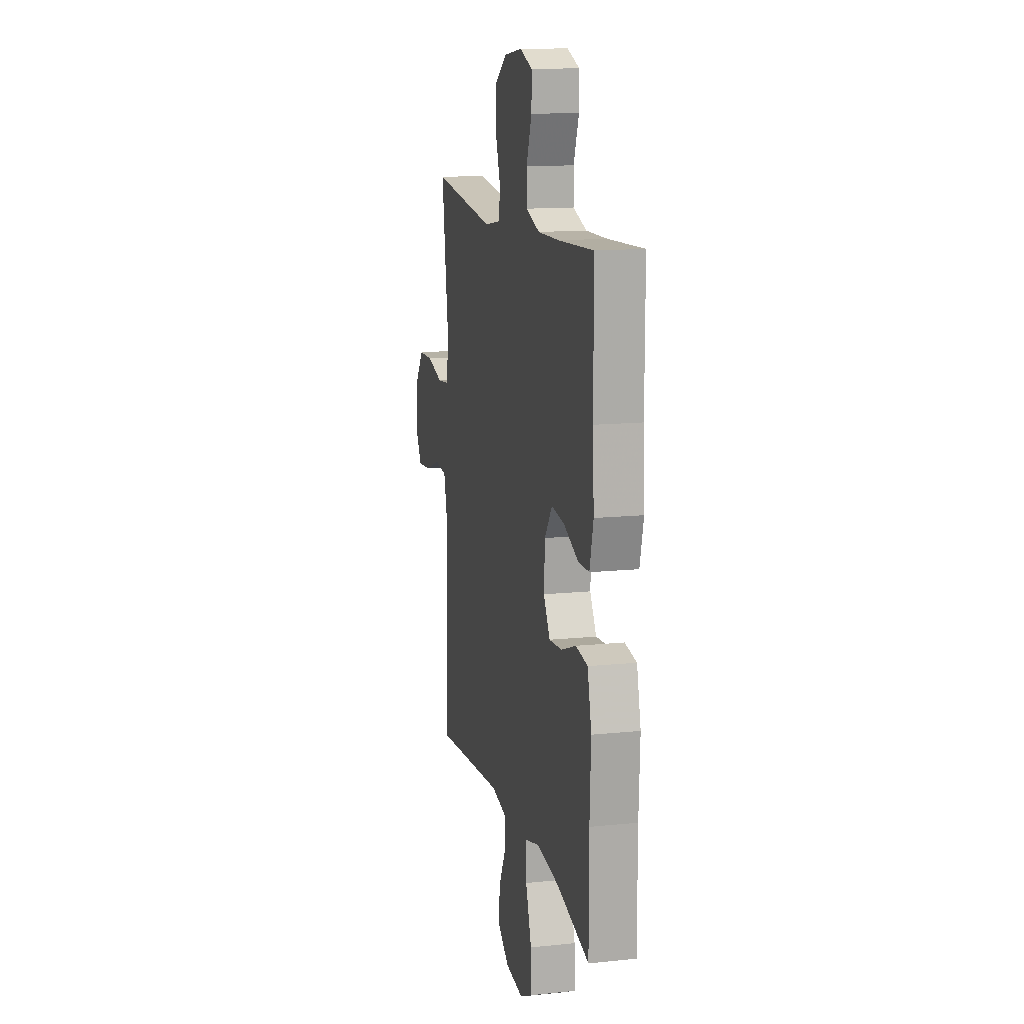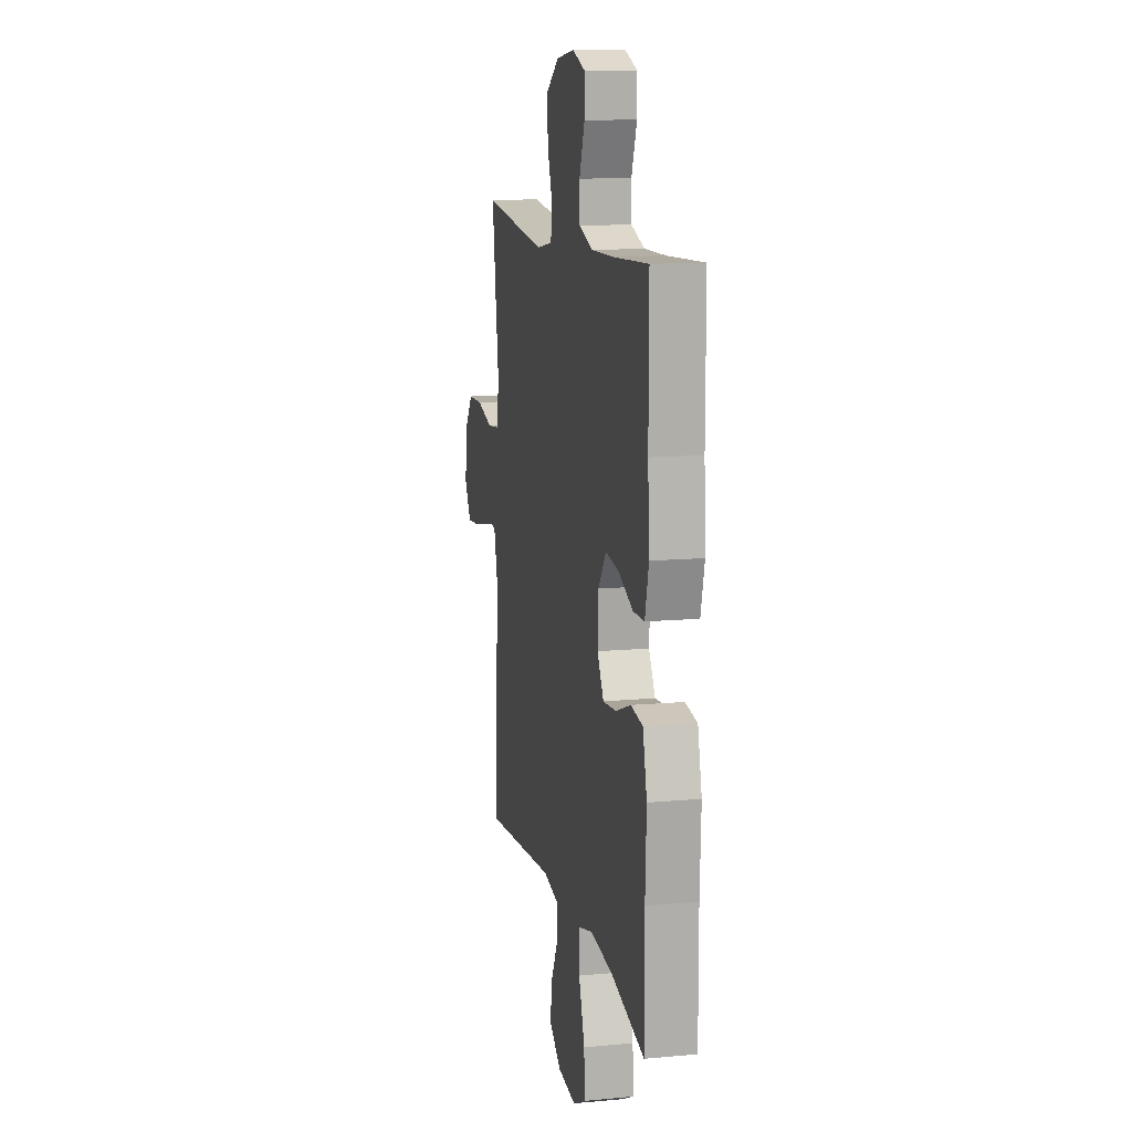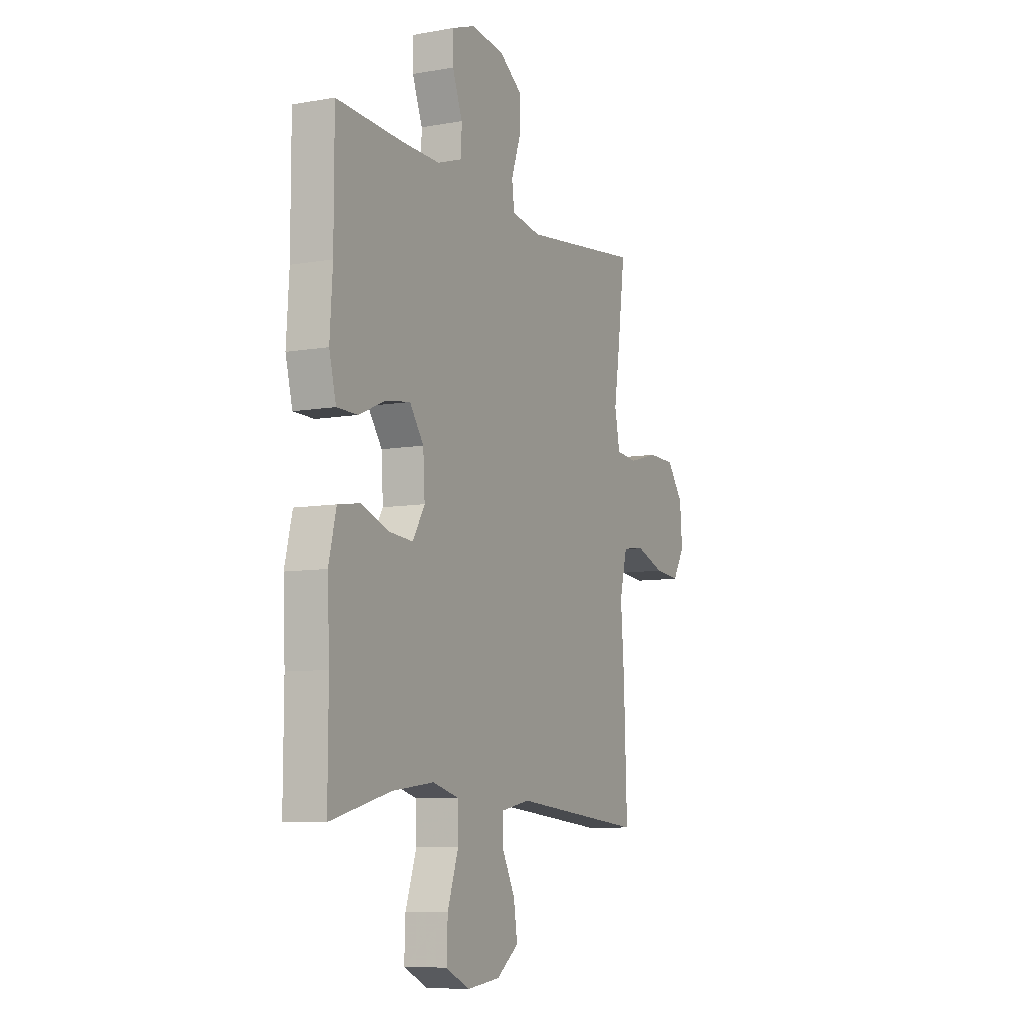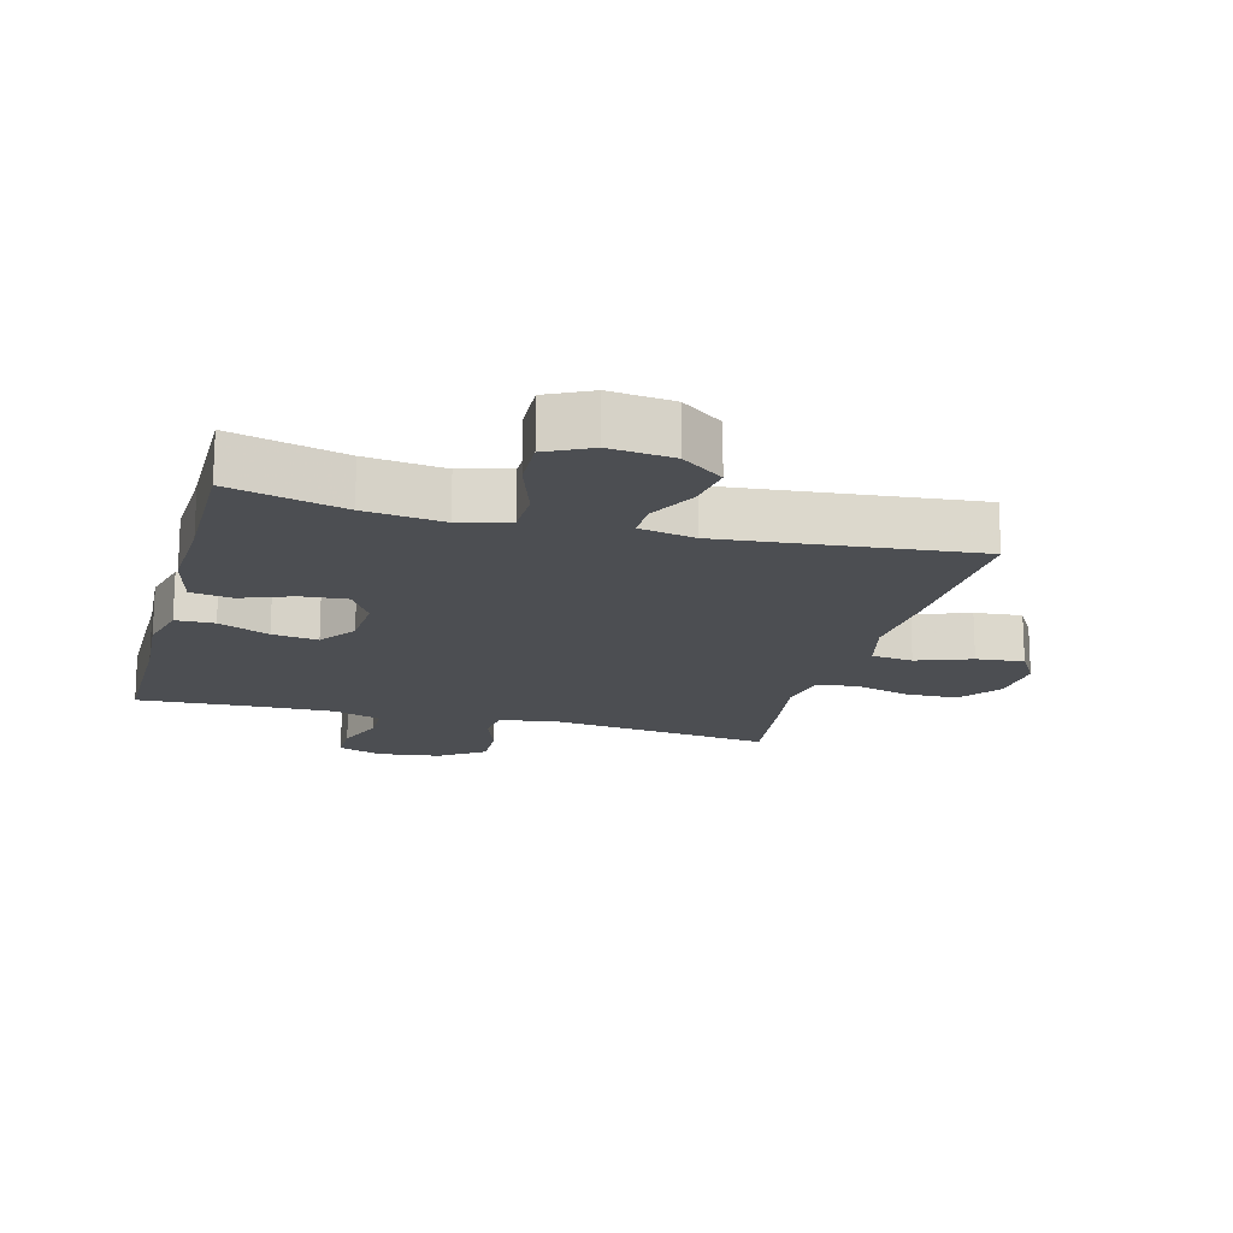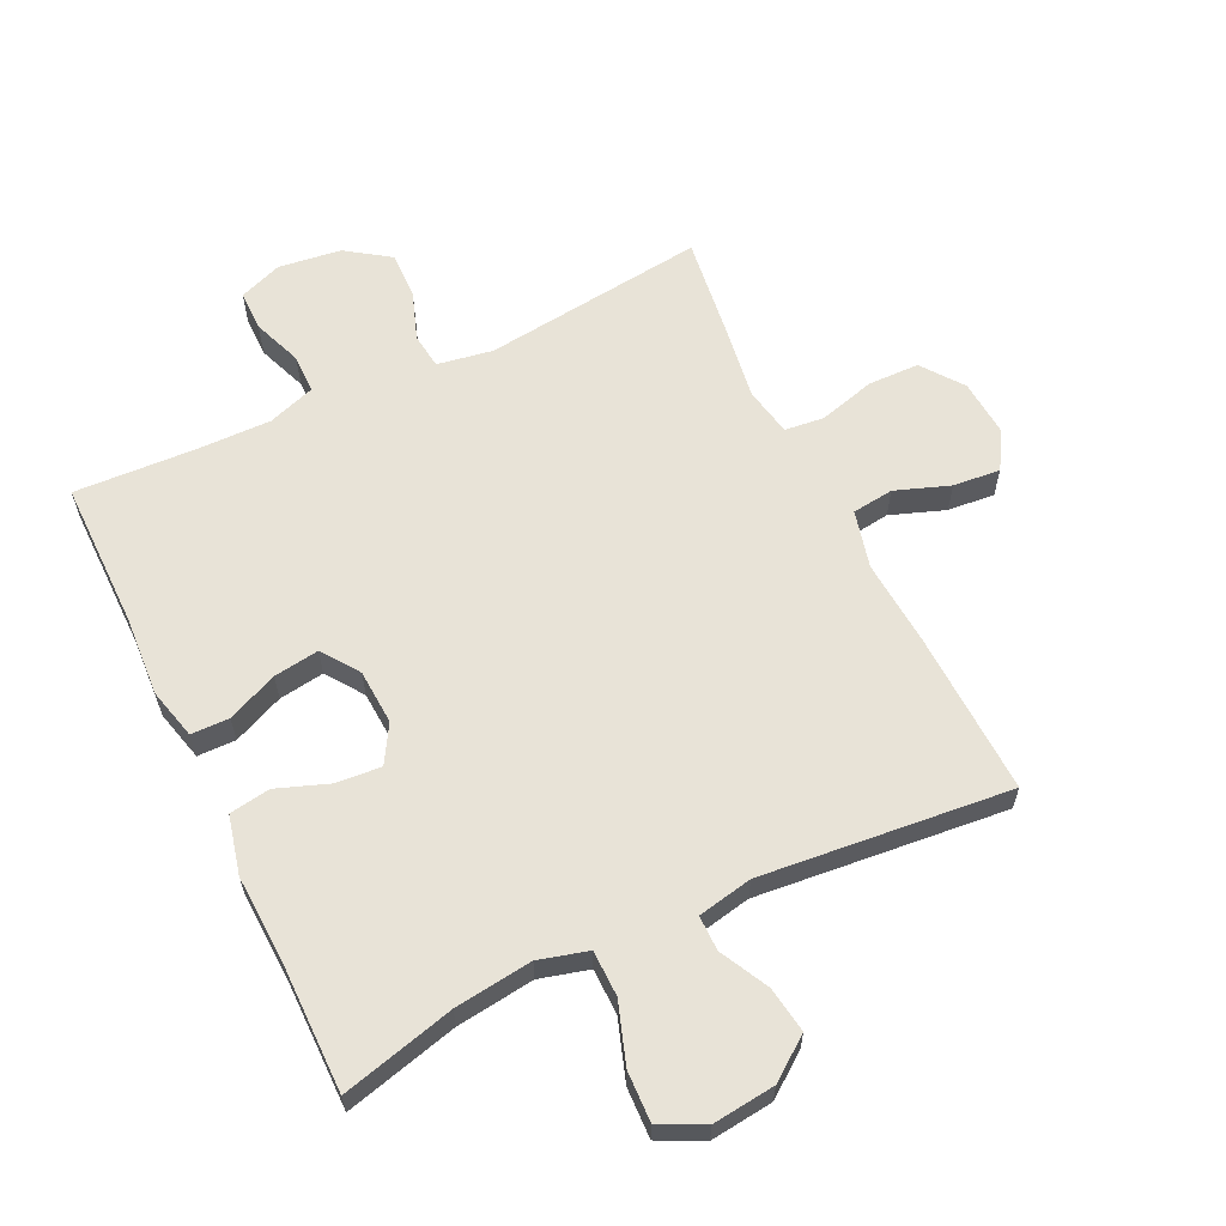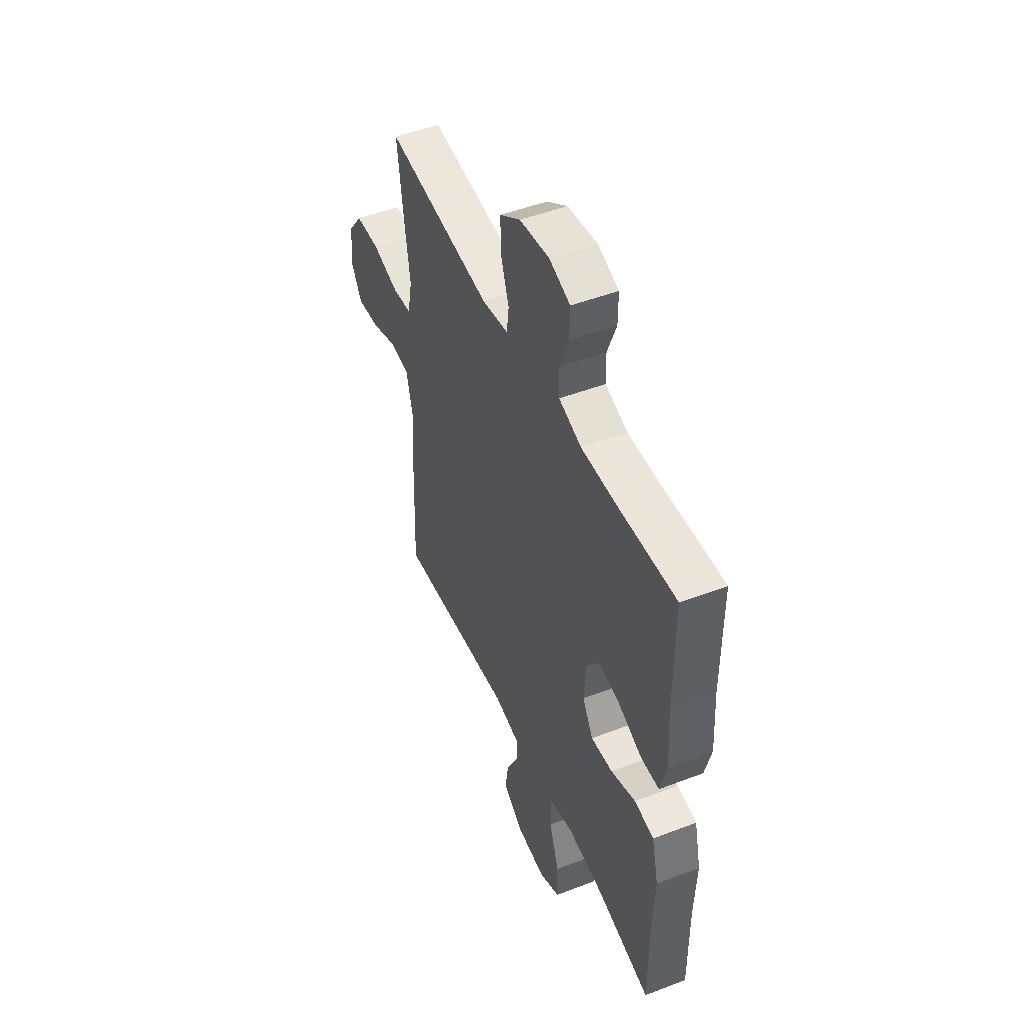
<metadata>
{"format":"obj","ext":"obj","renderer":"f3d","projection":"perspective","resolution":1024,"background":"white","views":[{"elev":13.7,"azim":77.0,"up":"+Z"},{"elev":12.4,"azim":77.8,"up":"+Z"},{"elev":-8.1,"azim":116.3,"up":"+Z"},{"elev":-17.0,"azim":165.0,"up":"+Y"},{"elev":61.7,"azim":154.3,"up":"+Y"},{"elev":48.9,"azim":66.9,"up":"+Z"}]}
</metadata>
<code>
v 0.5 0.07 -0.5
v 0.323 0.07 -0.455
v 0.201 0.07 -0.44
v 0.124 0.07 -0.461
v 0.123 0.07 -0.533
v 0.155 0.07 -0.627
v 0.158 0.07 -0.706
v 0.089 0.07 -0.74
v -0.009 0.07 -0.729
v -0.074 0.07 -0.681
v -0.063 0.07 -0.609
v -0.024 0.07 -0.533
v -0.024 0.07 -0.478
v -0.11 0.07 -0.461
v -0.5 0.07 -0.5
v -0.491 0.07 -0.245
v -0.481 0.07 -0.109
v -0.503 0.07 -0.019
v -0.568 0.07 -0.011
v -0.653 0.07 -0.042
v -0.727 0.07 -0.049
v -0.762 0.07 0.01
v -0.755 0.07 0.099
v -0.707 0.07 0.163
v -0.627 0.07 0.165
v -0.539 0.07 0.141
v -0.477 0.07 0.148
v -0.462 0.07 0.224
v -0.479 0.07 0.339
v -0.5 0.07 0.5
v -0.151 0.07 0.459
v -0.064 0.07 0.474
v -0.057 0.07 0.529
v -0.084 0.07 0.606
v -0.086 0.07 0.679
v -0.018 0.07 0.726
v 0.08 0.07 0.739
v 0.148 0.07 0.714
v 0.148 0.07 0.651
v 0.119 0.07 0.574
v 0.12 0.07 0.513
v 0.194 0.07 0.488
v 0.308 0.07 0.49
v 0.5 0.07 0.5
v 0.5 0.07 0.269
v 0.508 0.07 0.144
v 0.488 0.07 0.064
v 0.428 0.07 0.063
v 0.349 0.07 0.097
v 0.278 0.07 0.107
v 0.237 0.07 0.049
v 0.232 0.07 -0.037
v 0.267 0.07 -0.096
v 0.338 0.07 -0.09
v 0.419 0.07 -0.06
v 0.483 0.07 -0.07
v 0.505 0.07 -0.161
v 0.499 0.07 -0.297
v 0.5 0 -0.5
v 0.323 0 -0.455
v 0.201 0 -0.44
v 0.124 0 -0.461
v 0.123 0 -0.533
v 0.155 0 -0.627
v 0.158 0 -0.706
v 0.089 0 -0.74
v -0.009 0 -0.729
v -0.074 0 -0.681
v -0.063 0 -0.609
v -0.024 0 -0.533
v -0.024 0 -0.478
v -0.11 0 -0.461
v -0.5 0 -0.5
v -0.491 0 -0.245
v -0.481 0 -0.109
v -0.503 0 -0.019
v -0.568 0 -0.011
v -0.653 0 -0.042
v -0.727 0 -0.049
v -0.762 0 0.01
v -0.755 0 0.099
v -0.707 0 0.163
v -0.627 0 0.165
v -0.539 0 0.141
v -0.477 0 0.148
v -0.462 0 0.224
v -0.479 0 0.339
v -0.5 0 0.5
v -0.151 0 0.459
v -0.064 0 0.474
v -0.057 0 0.529
v -0.084 0 0.606
v -0.086 0 0.679
v -0.018 0 0.726
v 0.08 0 0.739
v 0.148 0 0.714
v 0.148 0 0.651
v 0.119 0 0.574
v 0.12 0 0.513
v 0.194 0 0.488
v 0.308 0 0.49
v 0.5 0 0.5
v 0.5 0 0.269
v 0.508 0 0.144
v 0.488 0 0.064
v 0.428 0 0.063
v 0.349 0 0.097
v 0.278 0 0.107
v 0.237 0 0.049
v 0.232 0 -0.037
v 0.267 0 -0.096
v 0.338 0 -0.09
v 0.419 0 -0.06
v 0.483 0 -0.07
v 0.505 0 -0.161
v 0.499 0 -0.297
f 56 57 58
f 55 56 58
f 54 55 58
f 58 1 2
f 54 58 2
f 53 54 2
f 52 53 2 3
f 51 52 3 4
f 47 48 49
f 46 47 49
f 45 46 49
f 45 49 50
f 44 45 50
f 43 44 50
f 42 43 50 51
f 38 39 40
f 37 38 40
f 36 37 40
f 35 36 40
f 34 35 40
f 33 34 40
f 32 33 40 41
f 28 29 30 31
f 27 28 31 32
f 24 25 26
f 23 24 26
f 22 23 26
f 21 22 26
f 20 21 26
f 19 20 26
f 18 19 26 27
f 42 51 4
f 41 42 4
f 32 41 4
f 27 32 4
f 18 27 4
f 17 18 4
f 10 11 12
f 9 10 12
f 8 9 12
f 7 8 12
f 6 7 12
f 5 6 12
f 5 12 13
f 4 5 13
f 17 4 13 14
f 14 15 16 17
f 116 115 114
f 116 114 113
f 116 113 112
f 60 59 116
f 60 116 112
f 60 112 111
f 61 60 111 110
f 62 61 110 109
f 107 106 105
f 107 105 104
f 107 104 103
f 108 107 103
f 108 103 102
f 108 102 101
f 109 108 101 100
f 98 97 96
f 98 96 95
f 98 95 94
f 98 94 93
f 98 93 92
f 98 92 91
f 99 98 91 90
f 89 88 87 86
f 90 89 86 85
f 84 83 82
f 84 82 81
f 84 81 80
f 84 80 79
f 84 79 78
f 84 78 77
f 85 84 77 76
f 62 109 100
f 62 100 99
f 62 99 90
f 62 90 85
f 62 85 76
f 62 76 75
f 70 69 68
f 70 68 67
f 70 67 66
f 70 66 65
f 70 65 64
f 70 64 63
f 71 70 63
f 71 63 62
f 72 71 62 75
f 75 74 73 72
f 1 59 60 2
f 2 60 61 3
f 3 61 62 4
f 4 62 63 5
f 5 63 64 6
f 6 64 65 7
f 7 65 66 8
f 8 66 67 9
f 9 67 68 10
f 10 68 69 11
f 11 69 70 12
f 12 70 71 13
f 13 71 72 14
f 14 72 73 15
f 15 73 74 16
f 16 74 75 17
f 17 75 76 18
f 18 76 77 19
f 19 77 78 20
f 20 78 79 21
f 21 79 80 22
f 22 80 81 23
f 23 81 82 24
f 24 82 83 25
f 25 83 84 26
f 26 84 85 27
f 27 85 86 28
f 28 86 87 29
f 29 87 88 30
f 30 88 89 31
f 31 89 90 32
f 32 90 91 33
f 33 91 92 34
f 34 92 93 35
f 35 93 94 36
f 36 94 95 37
f 37 95 96 38
f 38 96 97 39
f 39 97 98 40
f 40 98 99 41
f 41 99 100 42
f 42 100 101 43
f 43 101 102 44
f 44 102 103 45
f 45 103 104 46
f 46 104 105 47
f 47 105 106 48
f 48 106 107 49
f 49 107 108 50
f 50 108 109 51
f 51 109 110 52
f 52 110 111 53
f 53 111 112 54
f 54 112 113 55
f 55 113 114 56
f 56 114 115 57
f 57 115 116 58
f 58 116 59 1

</code>
